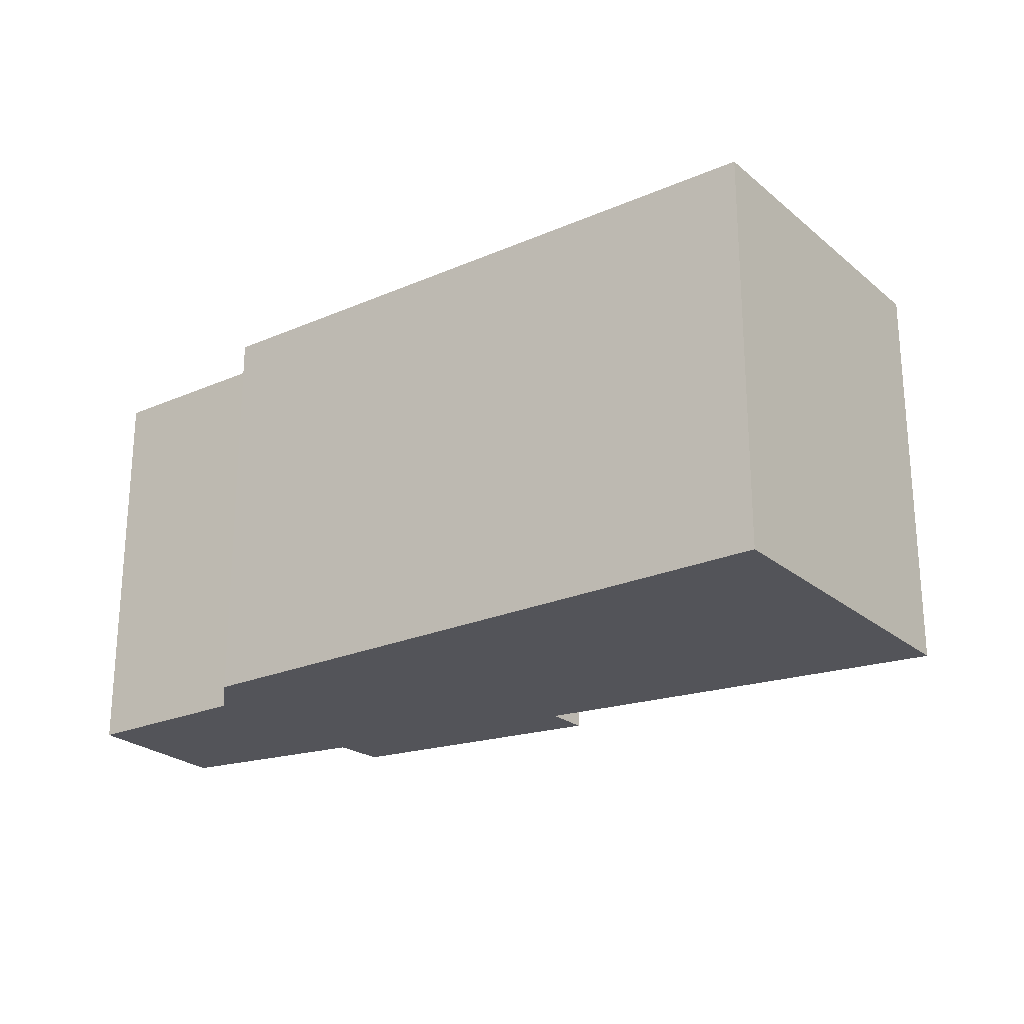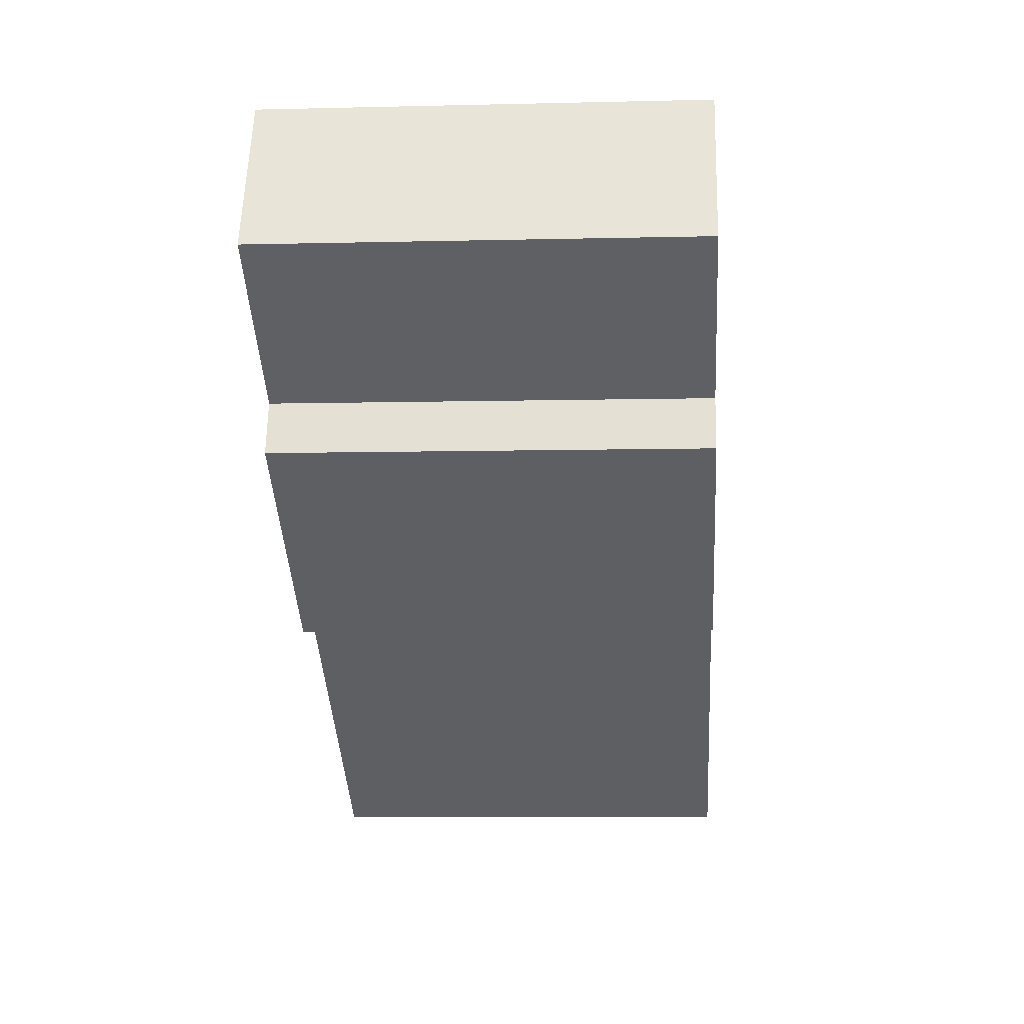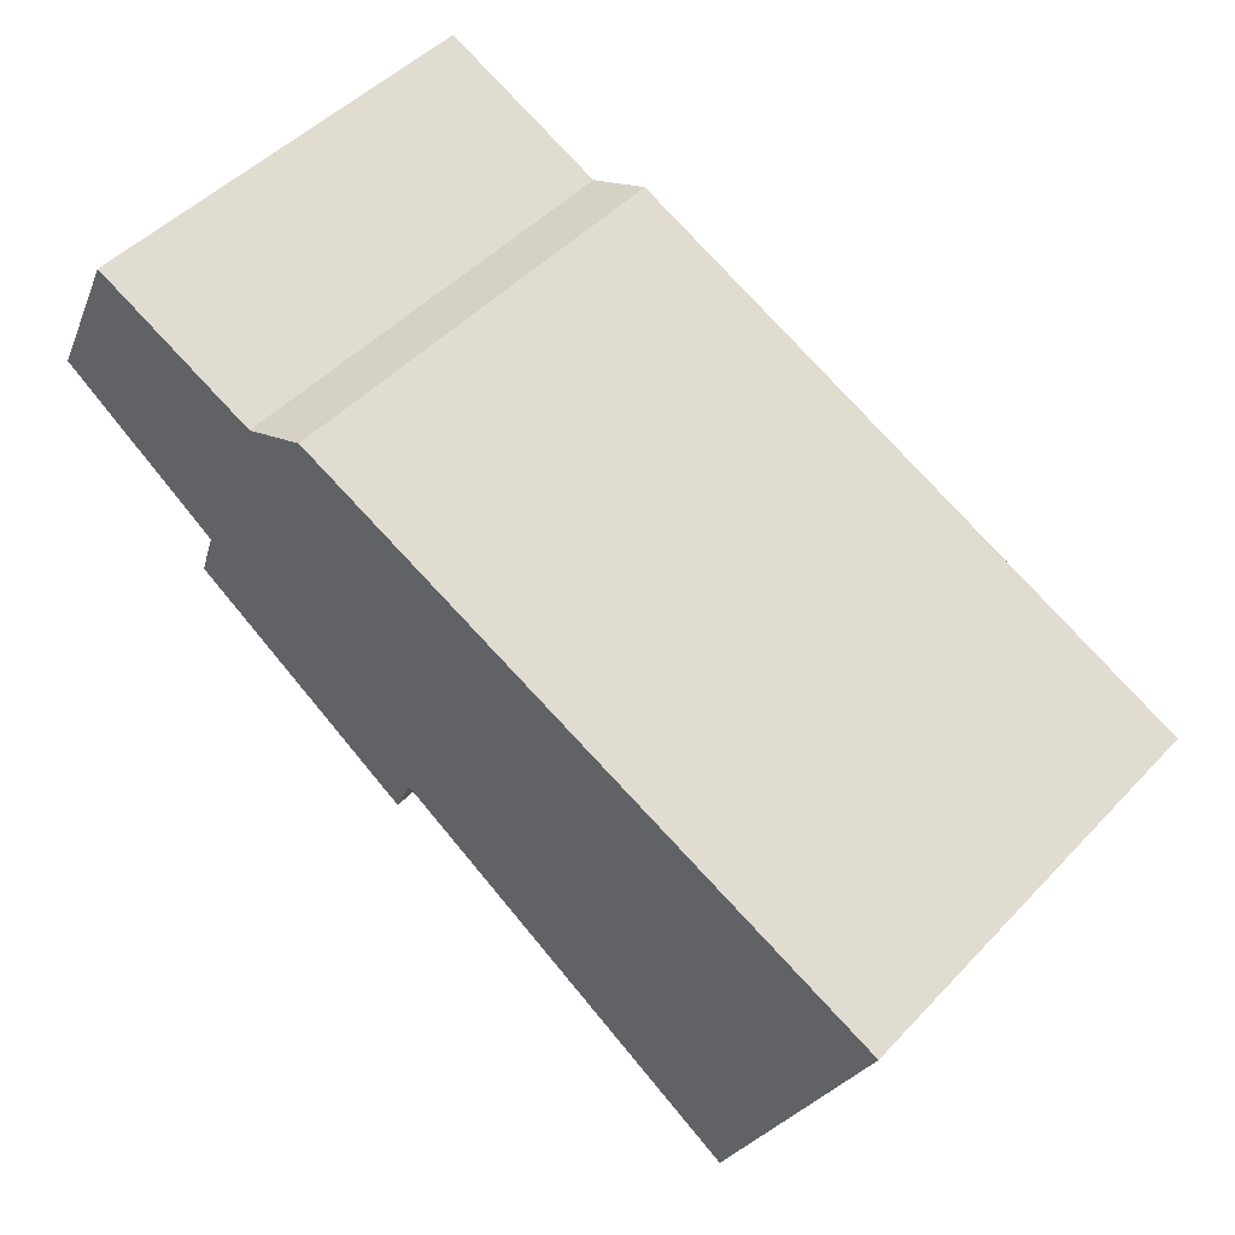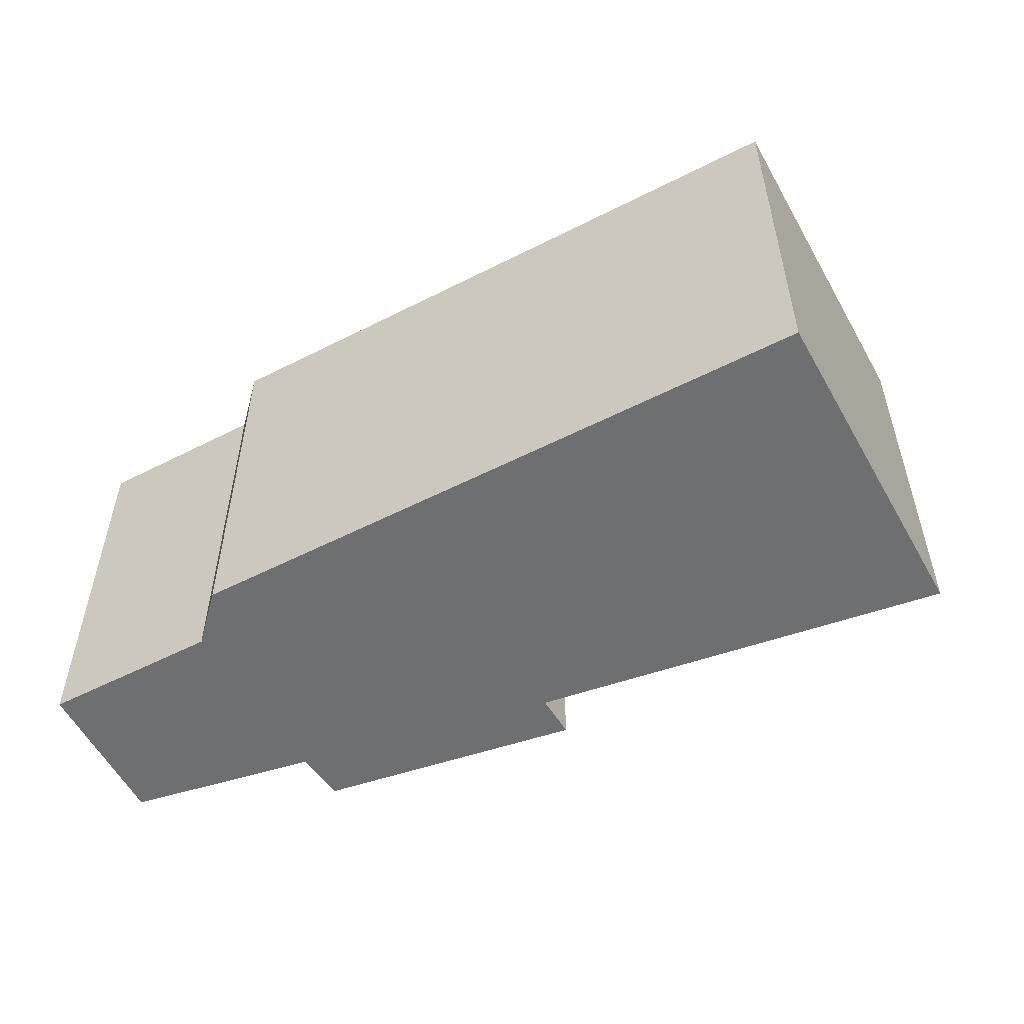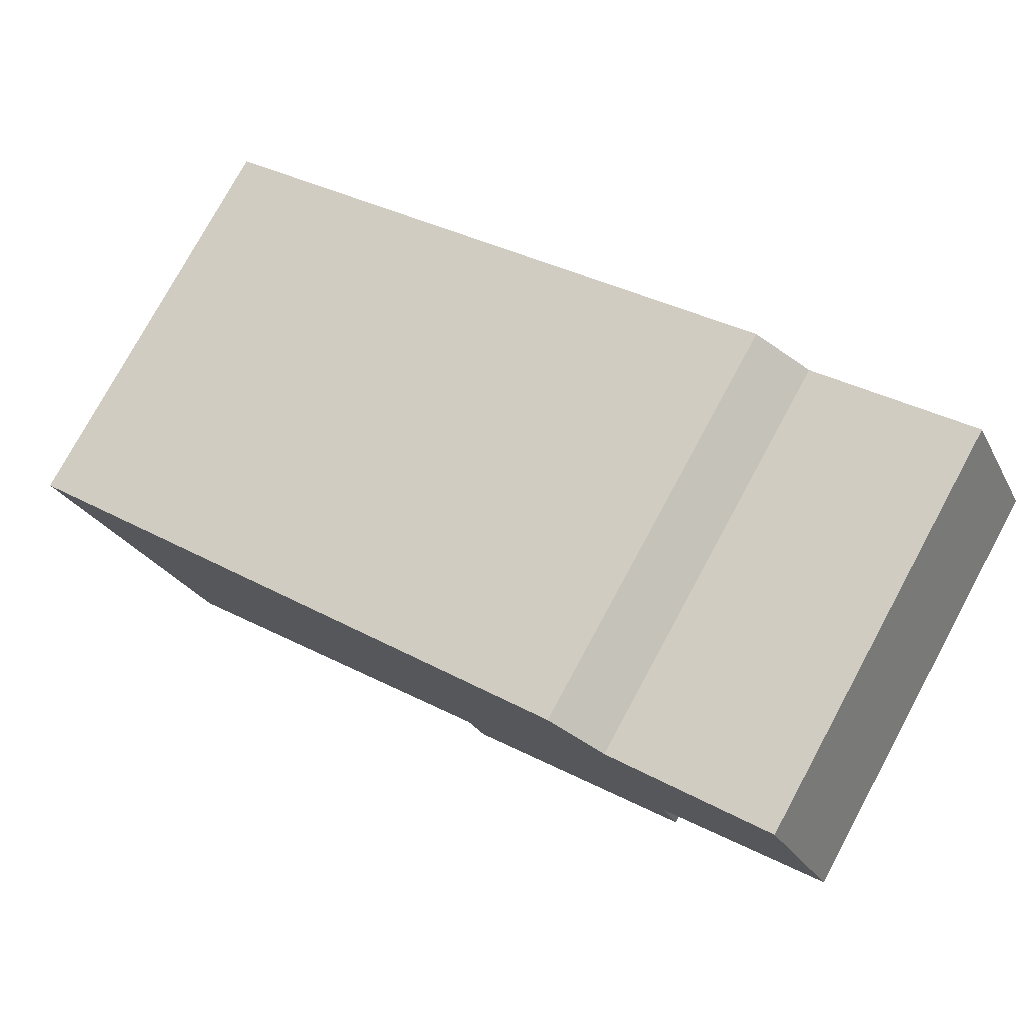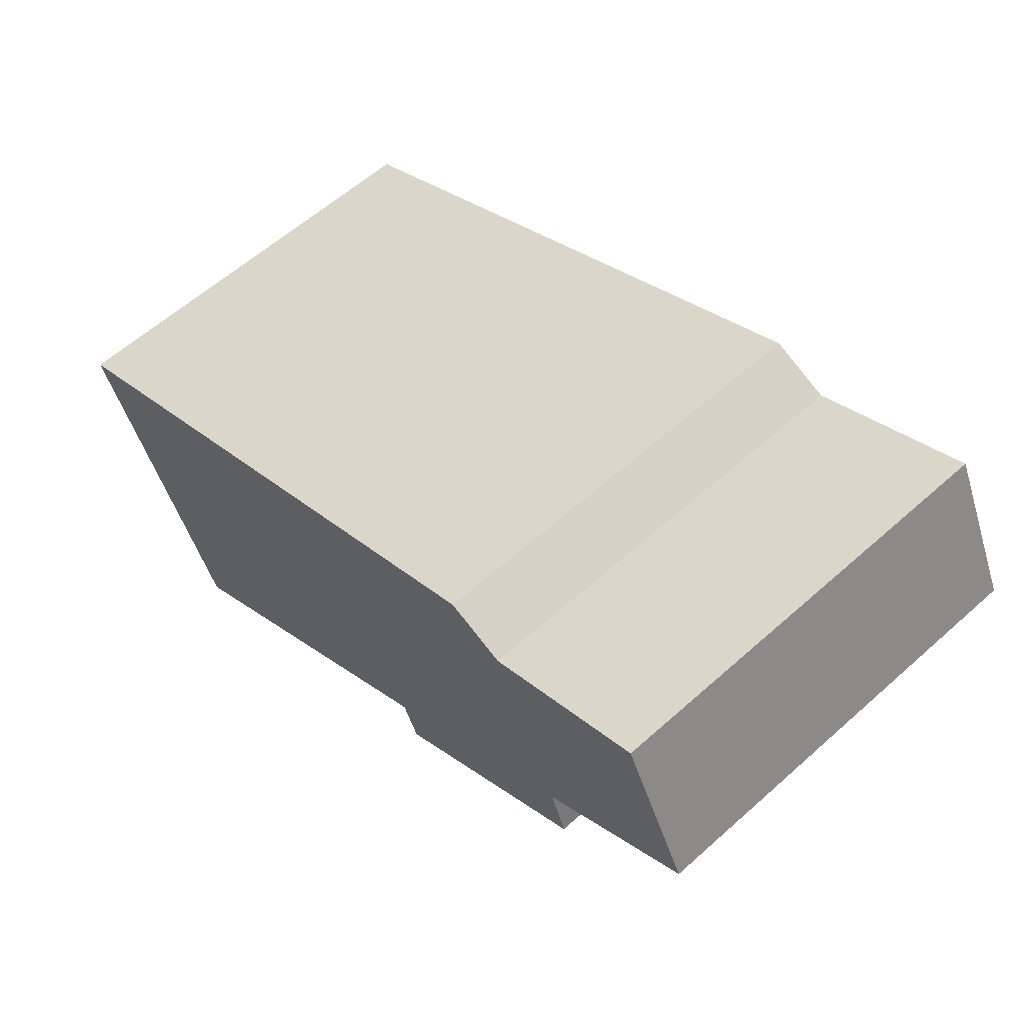
<metadata>
{"format":"obj","ext":"obj","renderer":"f3d","projection":"perspective","resolution":1024,"background":"white","views":[{"elev":-23.9,"azim":60.6,"up":"+Y"},{"elev":-7.2,"azim":-86.0,"up":"+Z"},{"elev":48.5,"azim":41.0,"up":"+Z"},{"elev":-54.6,"azim":53.1,"up":"+Y"},{"elev":77.4,"azim":-151.5,"up":"+Z"},{"elev":60.2,"azim":-132.4,"up":"+Z"}]}
</metadata>
<code>
v  1.536 4.488 -1.742
v  4.144 4.488 -2.909
v  3.96 4.488 -3.355
v  9.589 4.488 -1.964
v  8.031 4.488 -5.436
v  3.179 4.488 0.99
v  1.725 4.488 -1.207
v  2.54 4.488 0.735
v  0 4.488 2.748e-16
v  0.762 4.488 1.55
v  0 0 0
v  0.762 -9.491e-17 1.55
v  2.54 -4.501e-17 0.735
v  3.179 -6.062e-17 0.99
v  9.589 1.203e-16 -1.964
v  8.031 3.329e-16 -5.436
v  4.144 1.781e-16 -2.909
v  3.96 2.054e-16 -3.355
v  1.536 1.067e-16 -1.742
v  1.725 7.391e-17 -1.207
g defaultobject
f 1 2 3
f 2 4 5
f 4 2 6
f 6 2 1
f 6 1 7
f 6 7 8
f 8 7 9
f 8 9 10
f 11 10 9
f 10 11 12
f 12 8 10
f 8 12 13
f 13 6 8
f 6 13 14
f 14 4 6
f 4 14 15
f 15 5 4
f 5 15 16
f 16 2 5
f 2 16 17
f 18 1 3
f 1 18 19
f 20 9 7
f 9 20 11
f 17 3 2
f 3 17 18
f 19 7 1
f 7 19 20
f 19 18 17
f 15 17 16
f 17 15 14
f 17 14 19
f 19 14 20
f 20 14 13
f 20 13 11
f 12 11 13

</code>
